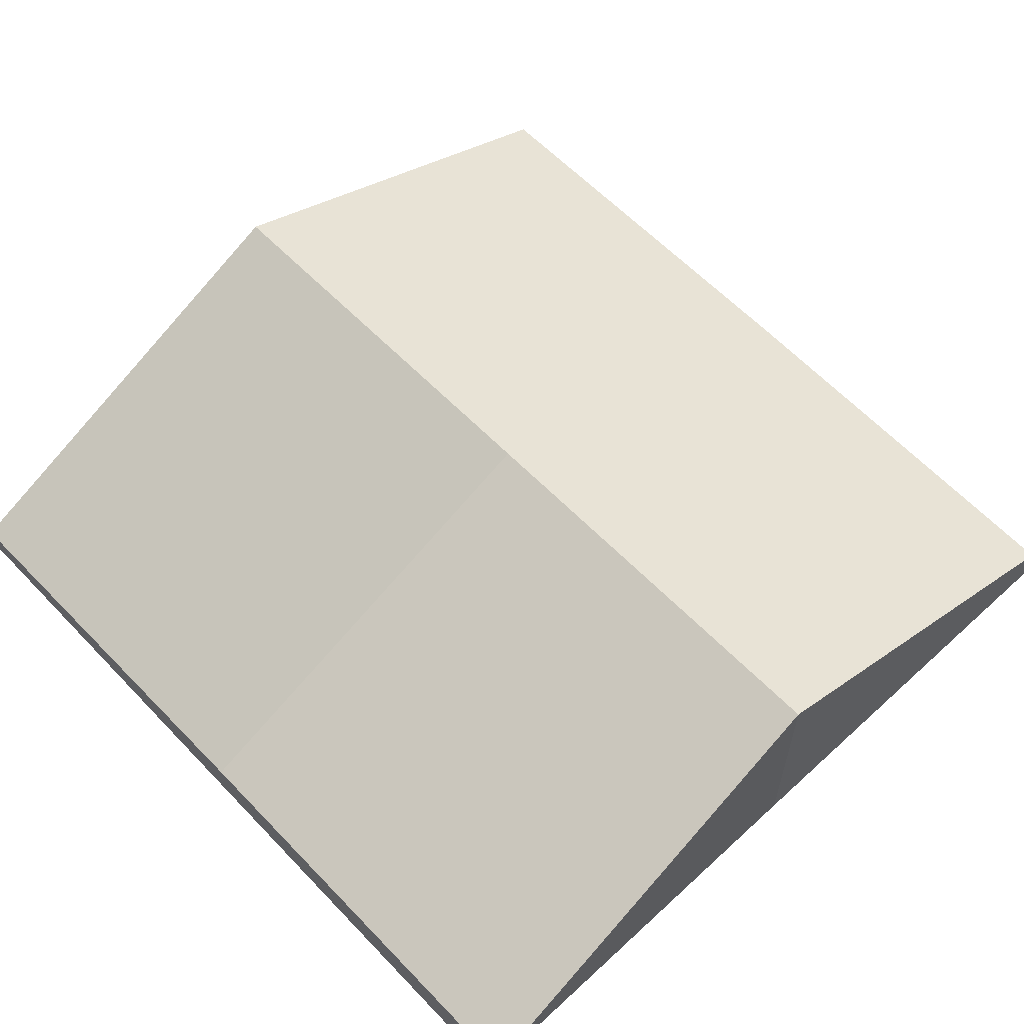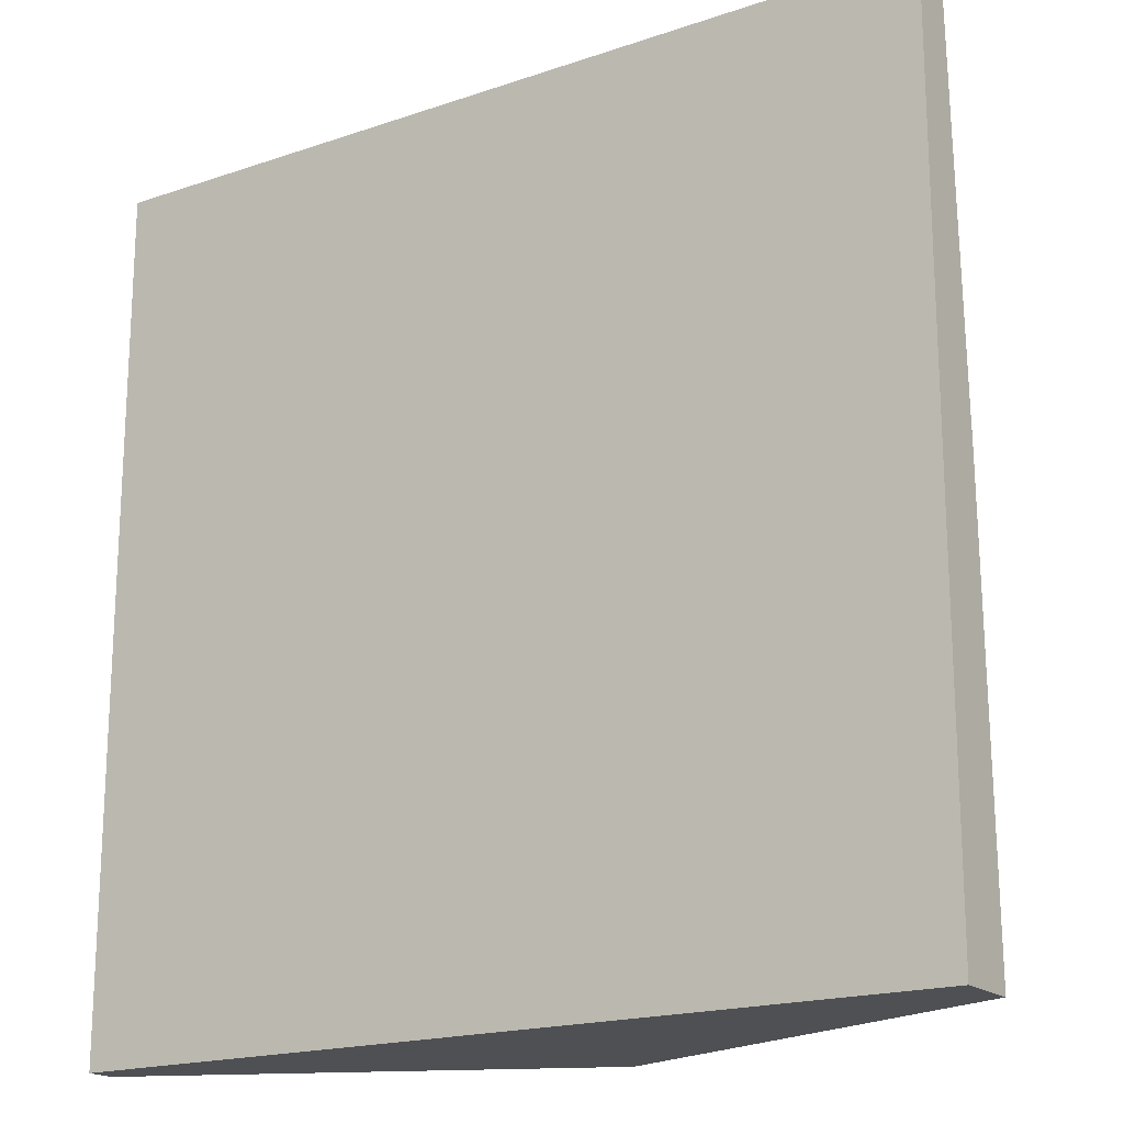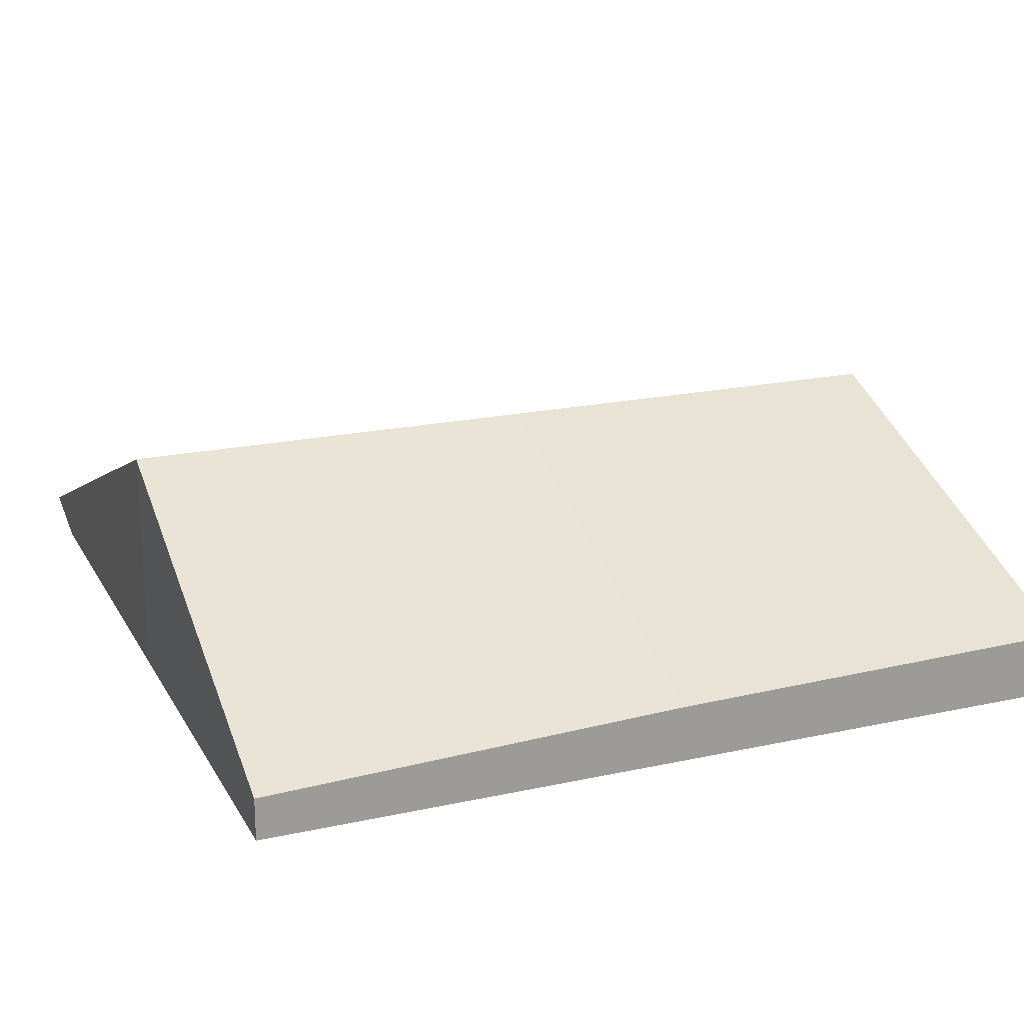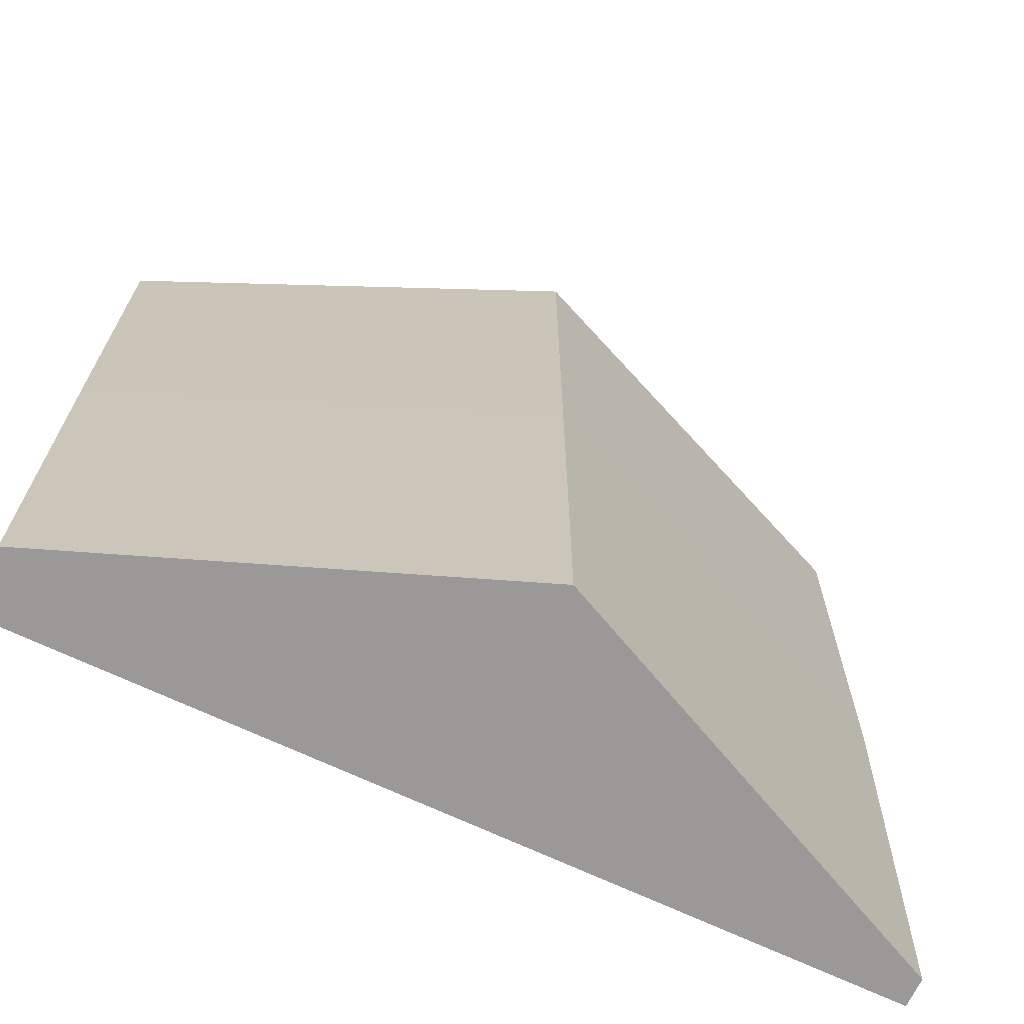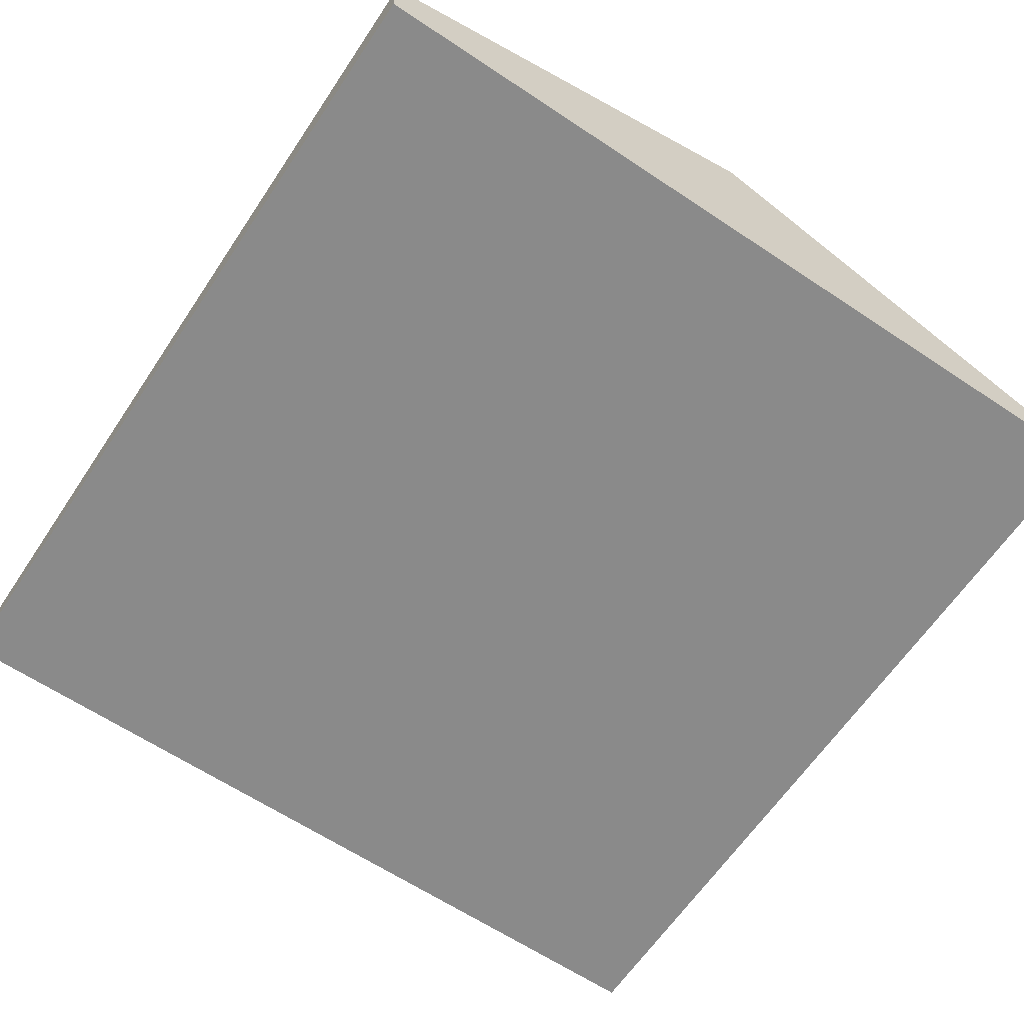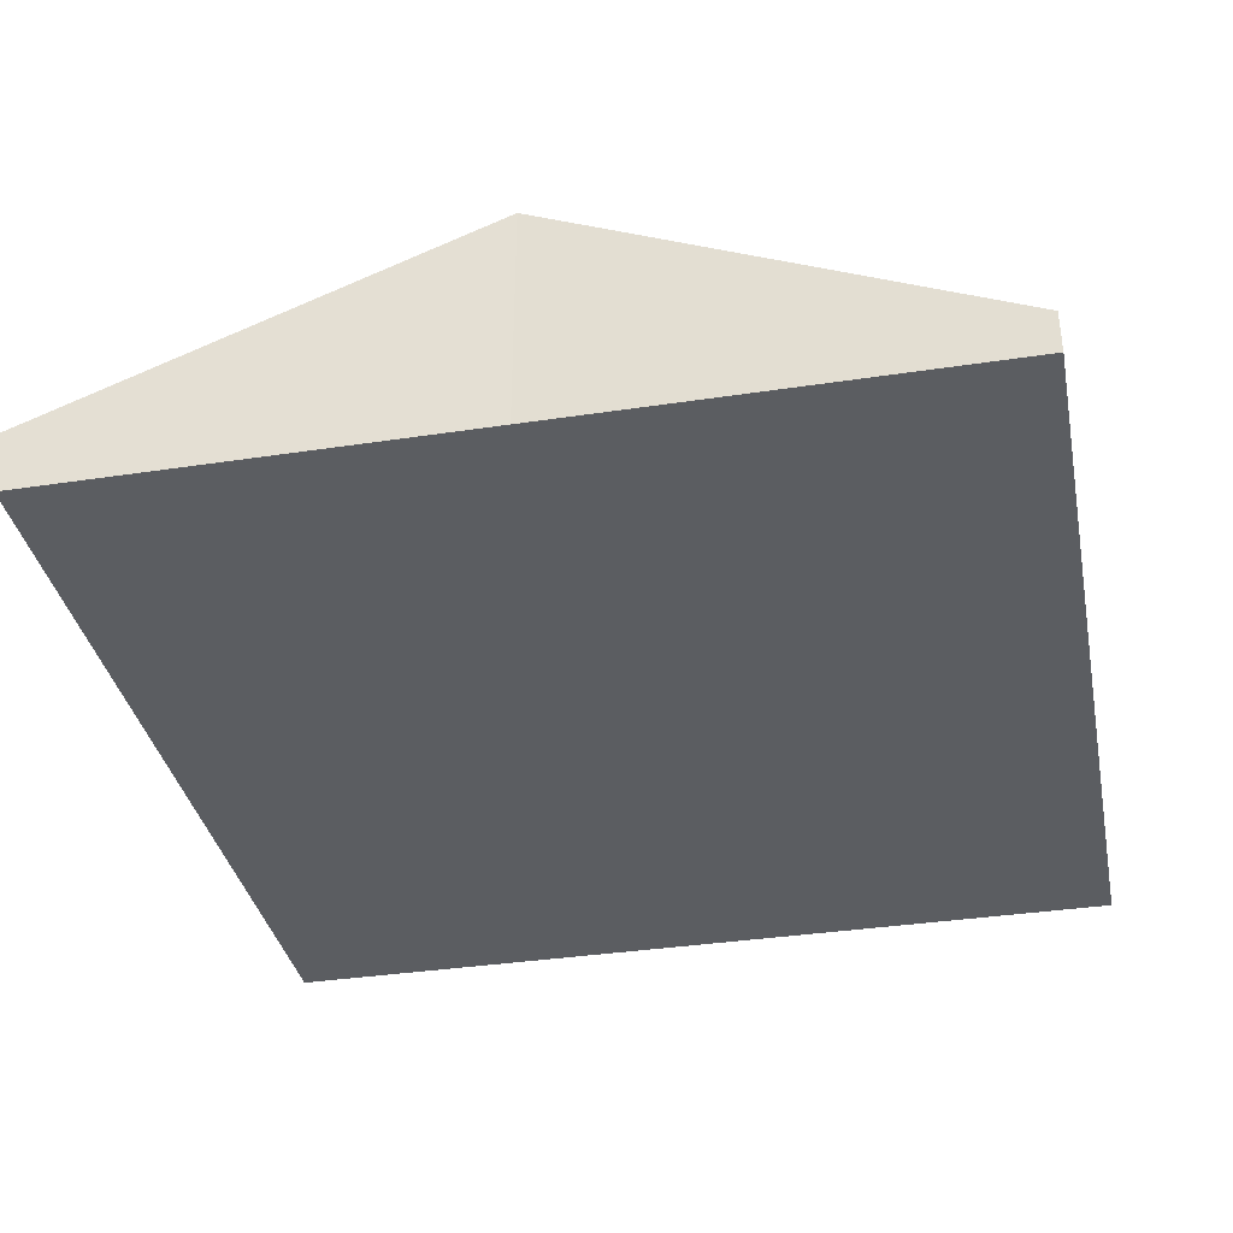
<metadata>
{"format":"obj","ext":"obj","renderer":"f3d","projection":"perspective","resolution":1024,"background":"white","views":[{"elev":59.0,"azim":-43.2,"up":"+Y"},{"elev":-18.5,"azim":33.2,"up":"+Z"},{"elev":19.8,"azim":68.0,"up":"+Y"},{"elev":-69.0,"azim":154.7,"up":"+Z"},{"elev":-63.6,"azim":146.1,"up":"+Y"},{"elev":-36.0,"azim":11.3,"up":"+Y"}]}
</metadata>
<code>
o Cube
v 1 0.1492 -1
v 1 -0.002315 -1
v 1 0.0963 1
v 1 -0.002315 1
v -1 0.06597 -1
v -1 -0.002315 -1
v -1 0.1153 1.029
v -1 -0.002315 1
v 0 -0.002315 -1
v 0 0.5361 1
v 0 -0.002315 1
v 0 0.5361 -1
v -1 -0.002315 0
v 1 0.1319 0
v -1 0.1054 0
v 1 -0.002315 0
v 0 -0.002315 0
v 0 0.5361 0
f 18 15 7 10
f 11 10 7 8
f 13 15 5 6
f 17 16 4 11
f 16 14 3 4
f 9 12 1 2
f 6 5 12 9
f 13 17 11 8
f 4 3 10 11
f 14 18 10 3
f 1 12 18 14
f 6 9 17 13
f 2 1 14 16
f 9 2 16 17
f 8 7 15 13
f 12 5 15 18

</code>
